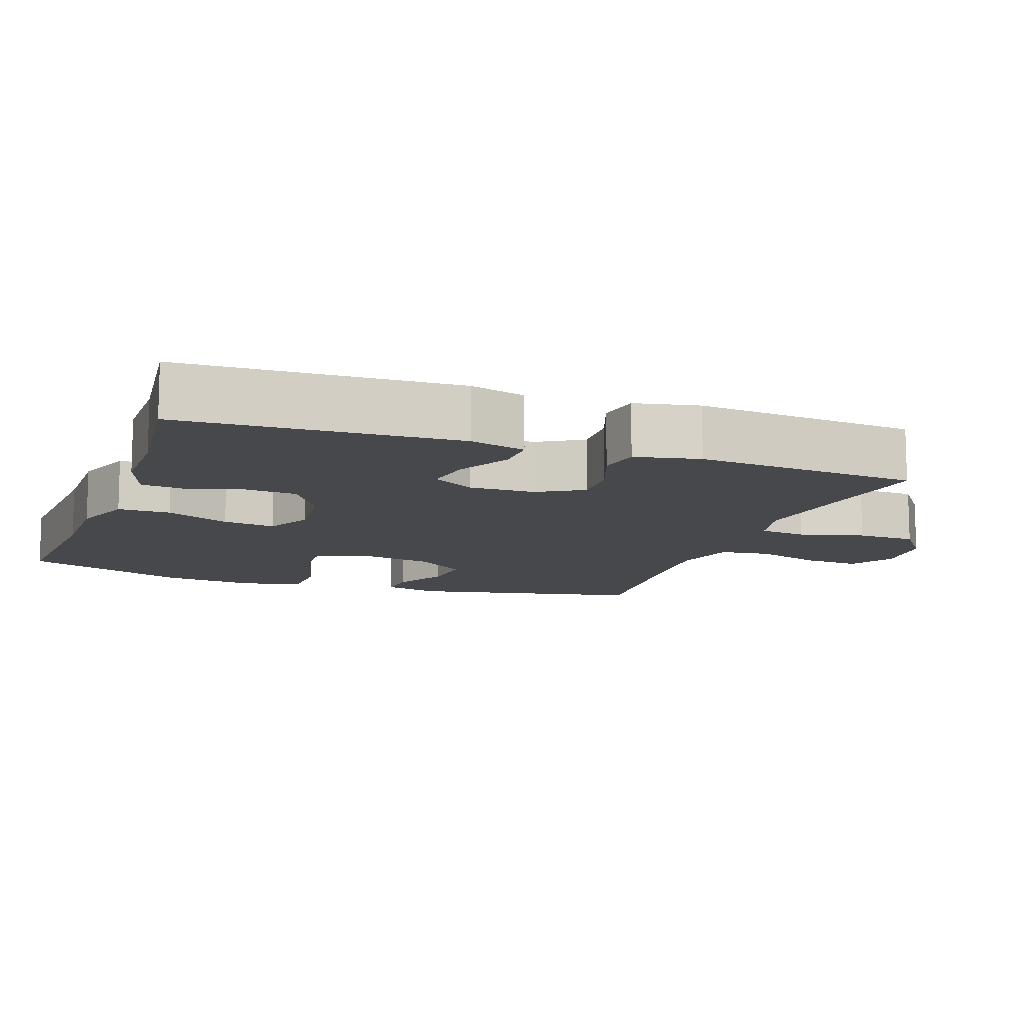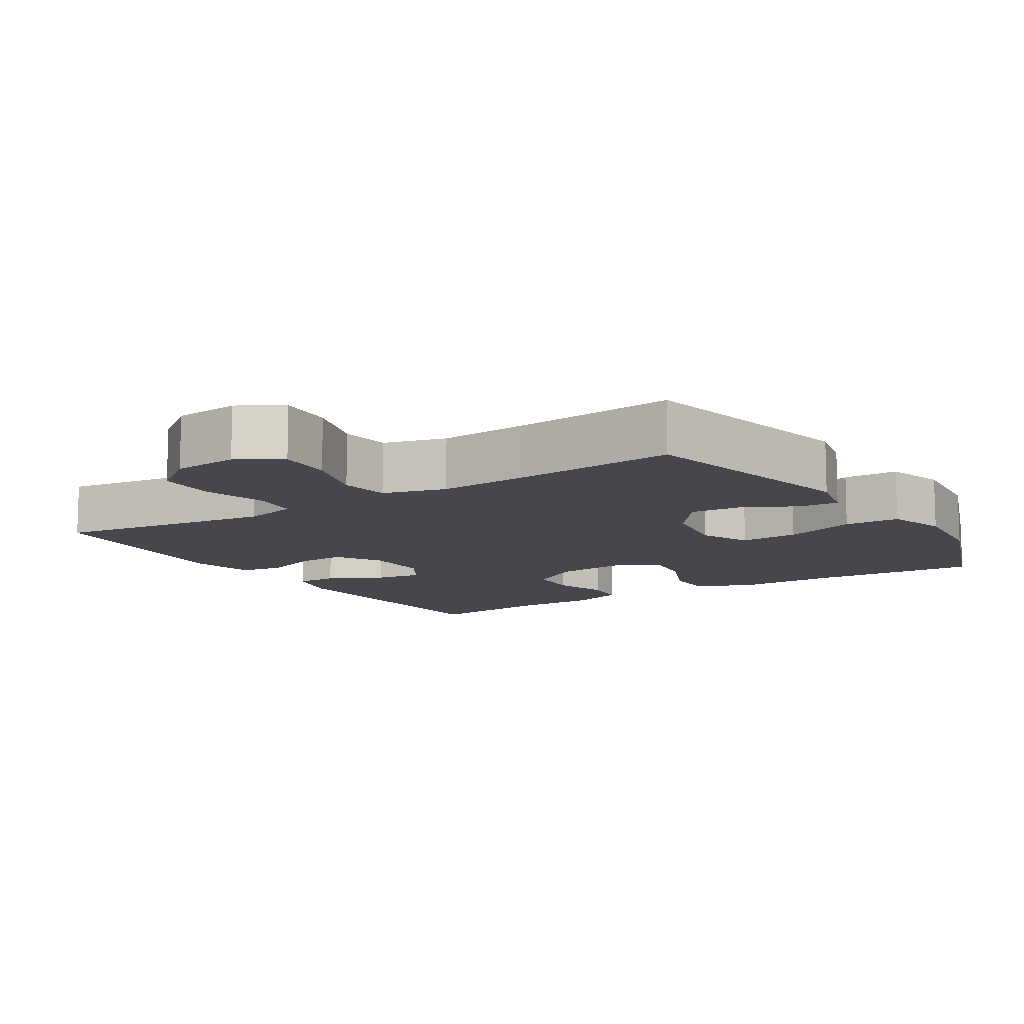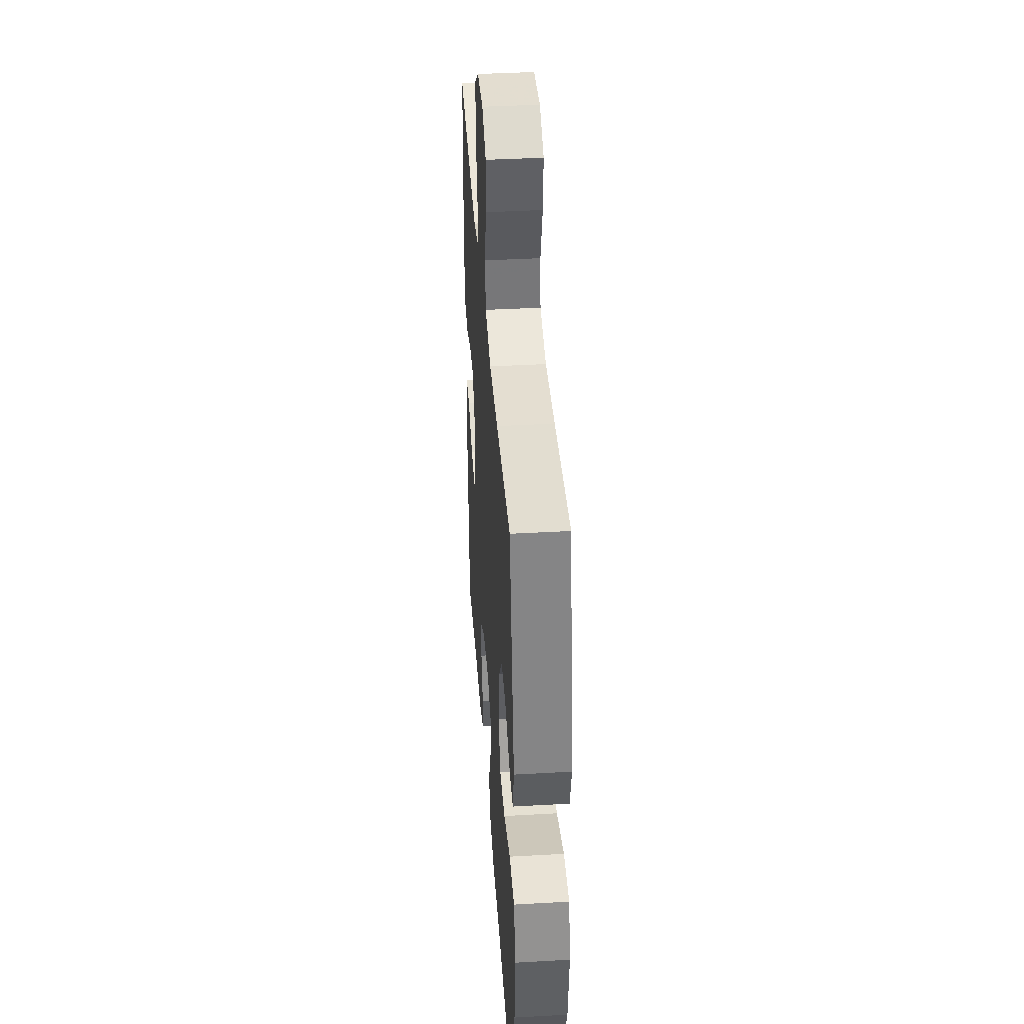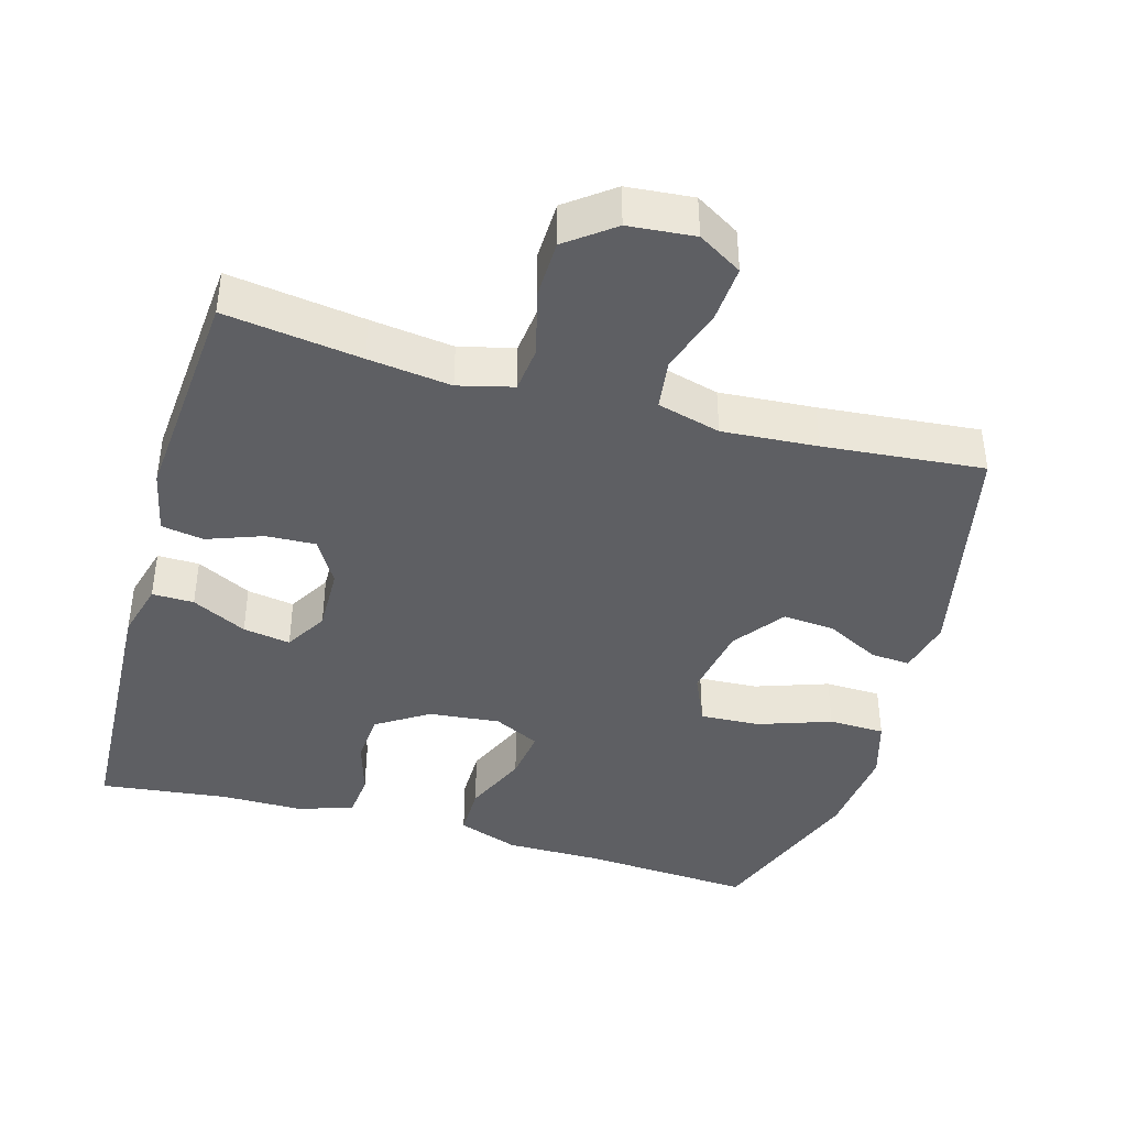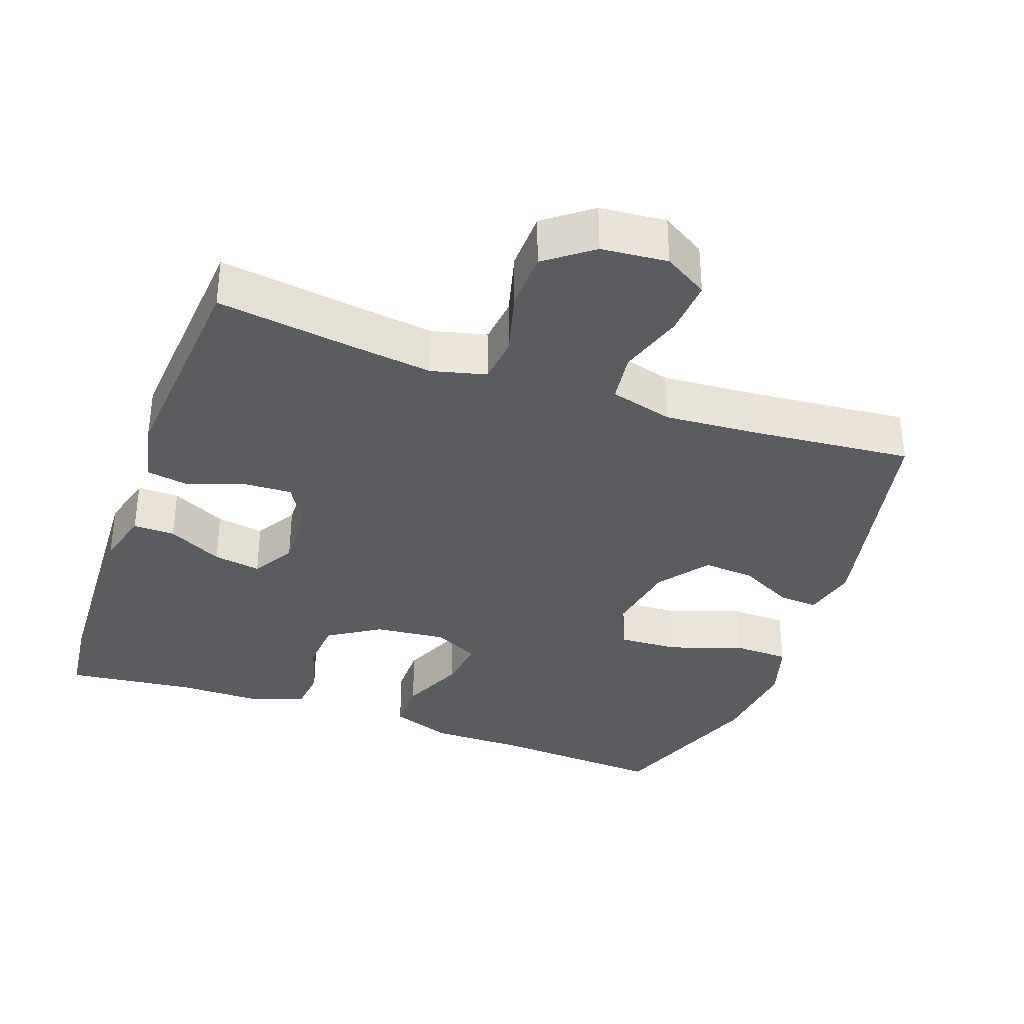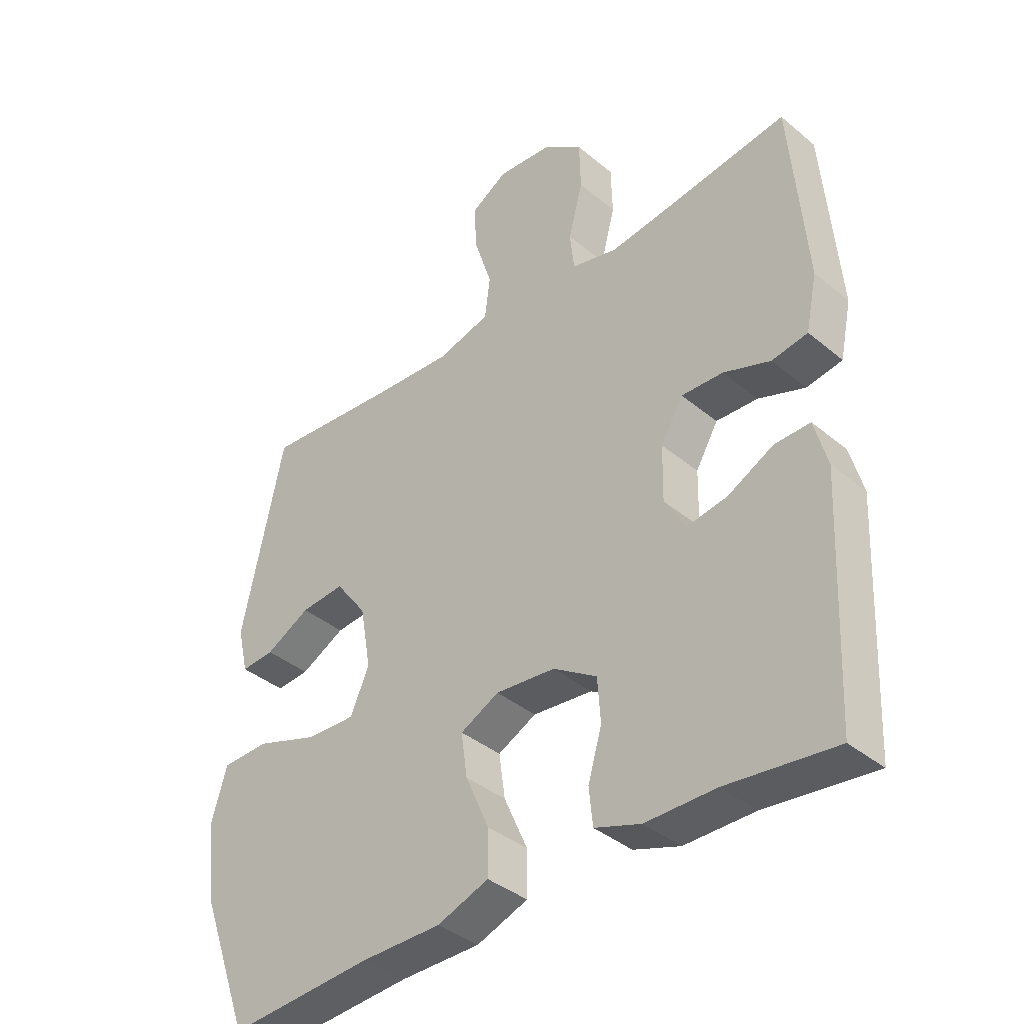
<metadata>
{"format":"obj","ext":"obj","renderer":"f3d","projection":"perspective","resolution":1024,"background":"white","views":[{"elev":-11.5,"azim":-109.8,"up":"+Y"},{"elev":-11.0,"azim":32.6,"up":"+Y"},{"elev":40.5,"azim":86.0,"up":"+Z"},{"elev":-41.3,"azim":-15.8,"up":"+Y"},{"elev":-35.0,"azim":-19.6,"up":"+Y"},{"elev":-38.5,"azim":-136.2,"up":"+Z"}]}
</metadata>
<code>
v -0.5 0.07 0.5
v -0.311 0.07 0.473
v -0.196 0.07 0.458
v -0.12 0.07 0.477
v -0.113 0.07 0.542
v -0.137 0.07 0.632
v -0.135 0.07 0.714
v -0.07 0.07 0.763
v 0.022 0.07 0.771
v 0.083 0.07 0.734
v 0.078 0.07 0.656
v 0.049 0.07 0.565
v 0.058 0.07 0.495
v 0.146 0.07 0.471
v 0.278 0.07 0.48
v 0.5 0.07 0.5
v 0.569 0.07 0.177
v 0.551 0.07 0.101
v 0.496 0.07 0.105
v 0.422 0.07 0.144
v 0.349 0.07 0.15
v 0.297 0.07 0.08
v 0.279 0.07 -0.023
v 0.31 0.07 -0.094
v 0.393 0.07 -0.09
v 0.495 0.07 -0.055
v 0.573 0.07 -0.057
v 0.598 0.07 -0.141
v 0.584 0.07 -0.272
v 0.5 0.07 -0.5
v 0.262 0.07 -0.484
v 0.129 0.07 -0.484
v 0.044 0.07 -0.453
v 0.044 0.07 -0.38
v 0.083 0.07 -0.291
v 0.093 0.07 -0.218
v 0.029 0.07 -0.186
v -0.07 0.07 -0.196
v -0.142 0.07 -0.242
v -0.147 0.07 -0.314
v -0.124 0.07 -0.392
v -0.13 0.07 -0.453
v -0.206 0.07 -0.479
v -0.321 0.07 -0.479
v -0.5 0.07 -0.5
v -0.518 0.07 -0.118
v -0.497 0.07 -0.04
v -0.439 0.07 -0.041
v -0.363 0.07 -0.08
v -0.297 0.07 -0.091
v -0.262 0.07 -0.032
v -0.264 0.07 0.059
v -0.301 0.07 0.122
v -0.37 0.07 0.119
v -0.447 0.07 0.091
v -0.506 0.07 0.101
v -0.525 0.07 0.191
v -0.5 0 0.5
v -0.311 0 0.473
v -0.196 0 0.458
v -0.12 0 0.477
v -0.113 0 0.542
v -0.137 0 0.632
v -0.135 0 0.714
v -0.07 0 0.763
v 0.022 0 0.771
v 0.083 0 0.734
v 0.078 0 0.656
v 0.049 0 0.565
v 0.058 0 0.495
v 0.146 0 0.471
v 0.278 0 0.48
v 0.5 0 0.5
v 0.569 0 0.177
v 0.551 0 0.101
v 0.496 0 0.105
v 0.422 0 0.144
v 0.349 0 0.15
v 0.297 0 0.08
v 0.279 0 -0.023
v 0.31 0 -0.094
v 0.393 0 -0.09
v 0.495 0 -0.055
v 0.573 0 -0.057
v 0.598 0 -0.141
v 0.584 0 -0.272
v 0.5 0 -0.5
v 0.262 0 -0.484
v 0.129 0 -0.484
v 0.044 0 -0.453
v 0.044 0 -0.38
v 0.083 0 -0.291
v 0.093 0 -0.218
v 0.029 0 -0.186
v -0.07 0 -0.196
v -0.142 0 -0.242
v -0.147 0 -0.314
v -0.124 0 -0.392
v -0.13 0 -0.453
v -0.206 0 -0.479
v -0.321 0 -0.479
v -0.5 0 -0.5
v -0.518 0 -0.118
v -0.497 0 -0.04
v -0.439 0 -0.041
v -0.363 0 -0.08
v -0.297 0 -0.091
v -0.262 0 -0.032
v -0.264 0 0.059
v -0.301 0 0.122
v -0.37 0 0.119
v -0.447 0 0.091
v -0.506 0 0.101
v -0.525 0 0.191
f 57 1 2
f 56 57 2
f 55 56 2
f 54 55 2
f 53 54 2 3
f 52 53 3 4
f 51 52 4
f 47 48 49
f 46 47 49
f 45 46 49
f 44 45 49
f 44 49 50
f 43 44 50
f 42 43 50
f 41 42 50
f 40 41 50
f 39 40 50 51
f 33 34 35
f 32 33 35
f 31 32 35
f 31 35 36
f 30 31 36
f 29 30 36
f 28 29 36
f 27 28 36
f 26 27 36
f 25 26 36
f 24 25 36 37
f 18 19 20
f 17 18 20
f 16 17 20
f 15 16 20
f 14 15 20 21
f 13 14 21 22
f 10 11 12
f 9 10 12
f 8 9 12
f 7 8 12
f 6 7 12
f 5 6 12
f 4 5 12 13
f 4 13 22
f 51 4 22
f 39 51 22
f 38 39 22
f 37 38 22 23
f 23 24 37
f 59 58 114
f 59 114 113
f 59 113 112
f 59 112 111
f 60 59 111 110
f 61 60 110 109
f 61 109 108
f 106 105 104
f 106 104 103
f 106 103 102
f 106 102 101
f 107 106 101
f 107 101 100
f 107 100 99
f 107 99 98
f 107 98 97
f 108 107 97 96
f 92 91 90
f 92 90 89
f 92 89 88
f 93 92 88
f 93 88 87
f 93 87 86
f 93 86 85
f 93 85 84
f 93 84 83
f 93 83 82
f 94 93 82 81
f 77 76 75
f 77 75 74
f 77 74 73
f 77 73 72
f 78 77 72 71
f 79 78 71 70
f 69 68 67
f 69 67 66
f 69 66 65
f 69 65 64
f 69 64 63
f 69 63 62
f 70 69 62 61
f 79 70 61
f 79 61 108
f 79 108 96
f 79 96 95
f 80 79 95 94
f 94 81 80
f 1 58 59 2
f 2 59 60 3
f 3 60 61 4
f 4 61 62 5
f 5 62 63 6
f 6 63 64 7
f 7 64 65 8
f 8 65 66 9
f 9 66 67 10
f 10 67 68 11
f 11 68 69 12
f 12 69 70 13
f 13 70 71 14
f 14 71 72 15
f 15 72 73 16
f 16 73 74 17
f 17 74 75 18
f 18 75 76 19
f 19 76 77 20
f 20 77 78 21
f 21 78 79 22
f 22 79 80 23
f 23 80 81 24
f 24 81 82 25
f 25 82 83 26
f 26 83 84 27
f 27 84 85 28
f 28 85 86 29
f 29 86 87 30
f 30 87 88 31
f 31 88 89 32
f 32 89 90 33
f 33 90 91 34
f 34 91 92 35
f 35 92 93 36
f 36 93 94 37
f 37 94 95 38
f 38 95 96 39
f 39 96 97 40
f 40 97 98 41
f 41 98 99 42
f 42 99 100 43
f 43 100 101 44
f 44 101 102 45
f 45 102 103 46
f 46 103 104 47
f 47 104 105 48
f 48 105 106 49
f 49 106 107 50
f 50 107 108 51
f 51 108 109 52
f 52 109 110 53
f 53 110 111 54
f 54 111 112 55
f 55 112 113 56
f 56 113 114 57
f 57 114 58 1

</code>
